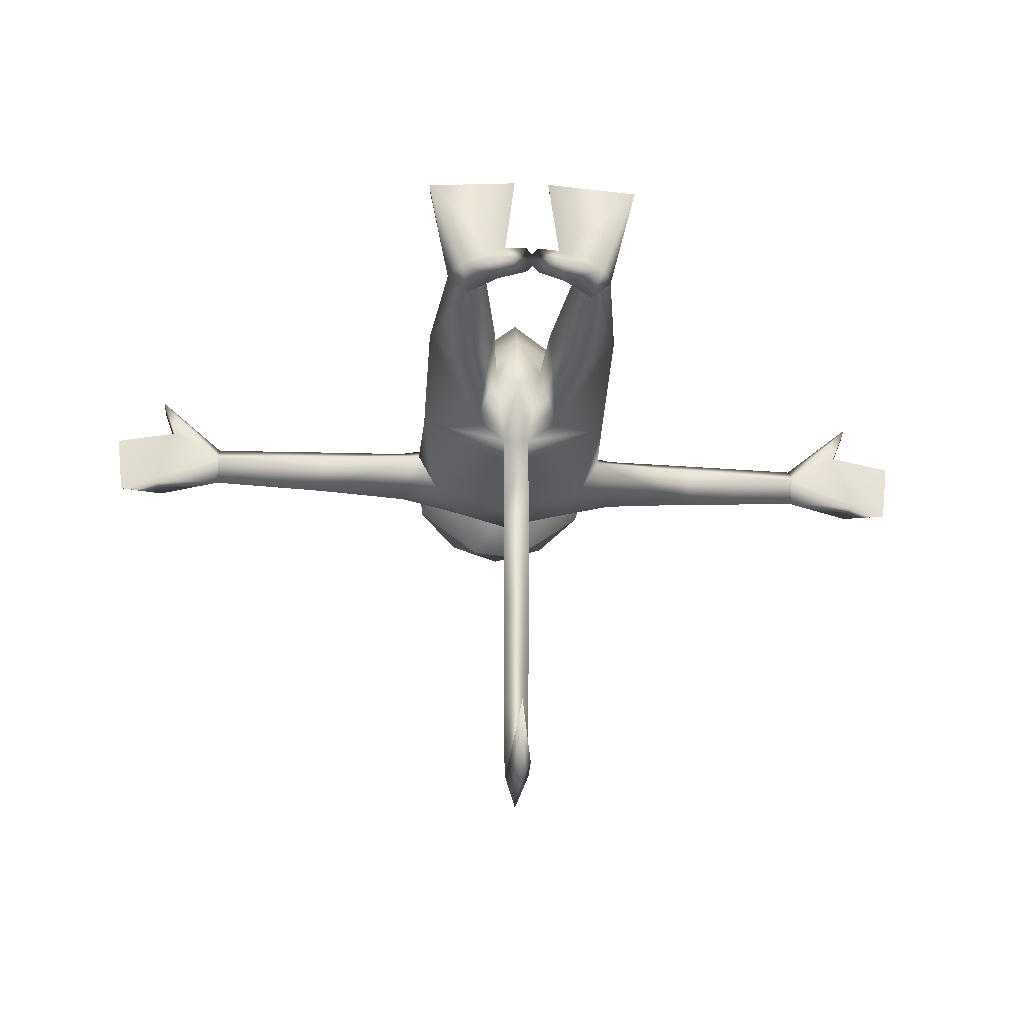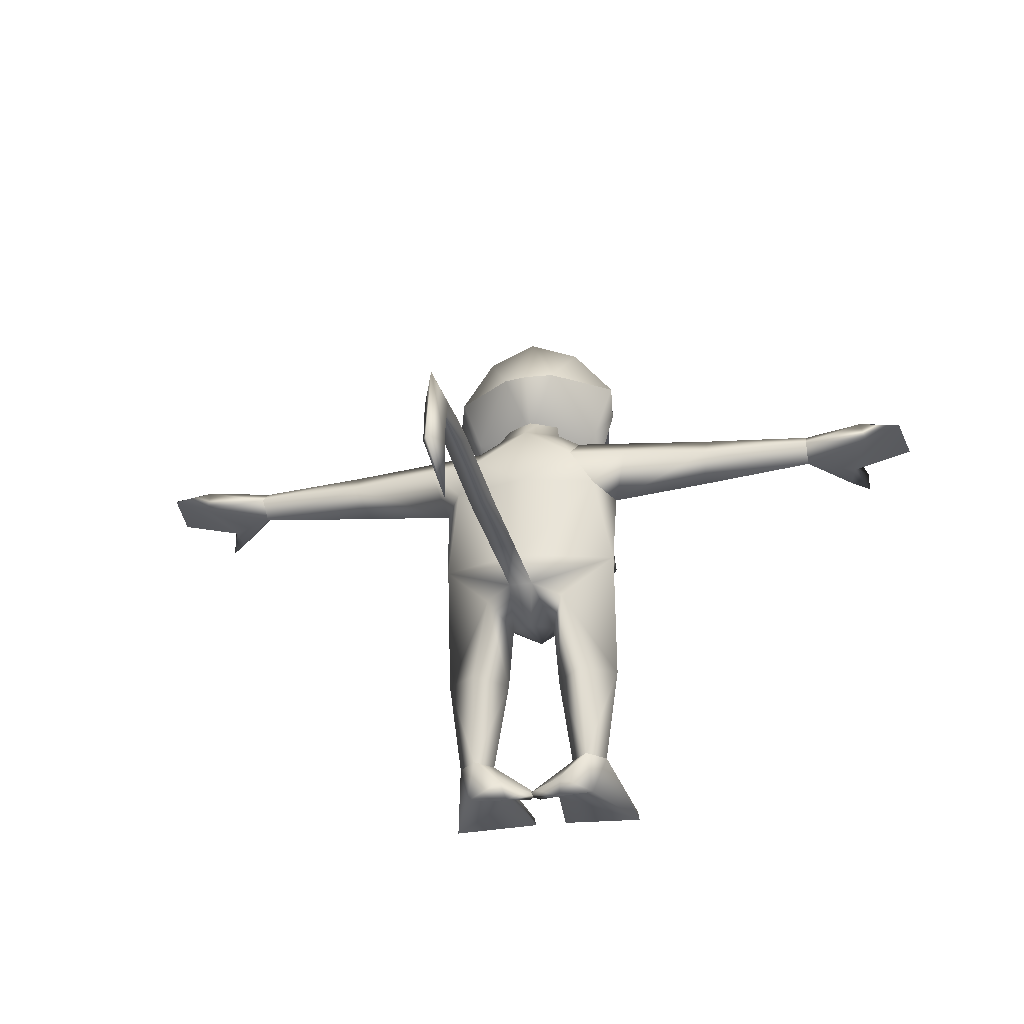
<metadata>
{"format":"obj","ext":"obj","renderer":"f3d","projection":"perspective","resolution":1024,"background":"white","views":[{"elev":-33.1,"azim":-3.9,"up":"+Z"},{"elev":-28.4,"azim":-167.8,"up":"+Y"}]}
</metadata>
<code>
g Body_LOD2
v -0.8801 0.9168 0.1118
v -0.895 0.941 0.08264
v -0.9273 0.9202 0.1642
v -0.9273 0.9664 0.1642
v -0.9008 0.9884 0.09555
v -1.047 0.9763 0.07577
v -1.027 0.9763 -0.07698
v -1.023 0.9762 -0.07712
v -1.041 0.9762 0.07653
v -0.938 0.9462 -0.06321
v -1.027 0.9763 -0.07698
v -0.895 0.941 0.08264
v -1.047 0.9763 0.07577
v -0.7728 0.9641 0.04777
v -0.9008 0.9884 0.09555
v -0.7731 1.008 -0.006159
v -0.9217 0.9889 -0.08084
v -0.7735 0.964 -0.05587
v -1.023 0.9762 -0.07712
v -1.041 0.9762 0.07653
v -0.9273 0.9664 0.1642
v -0.7728 0.9641 0.04777
v -0.9273 0.9202 0.1642
v -0.9008 0.9884 0.09555
v -0.8801 0.9168 0.1118
v -0.7731 0.9259 -0.004343
v -0.895 0.941 0.08264
v -0.938 0.9462 -0.06321
v -0.7735 0.964 -0.05587
v -0.9217 0.9889 -0.08084
v -1.027 0.9763 -0.07698
v -0.938 0.9462 -0.06321
v -0.9217 0.9889 -0.08084
v -1.023 0.9762 -0.07712
v -0.895 0.941 0.08264
v -1.047 0.9763 0.07577
v -1.041 0.9762 0.07653
v -0.9008 0.9884 0.09555
v 0.1674 -2.384e-07 -0.05365
v 0.07026 0.00985 -0.01637
v 0.06405 0.02175 0.01626
v 0.07935 0.04867 -0.05316
v 0.01433 0.01709 0.01626
v 0.01433 0.01709 -0.05521
v -0.01379 0.01864 -0.0187
v 0.1055 0.1081 -0.006381
v 0.01433 0.01709 0.01626
v 0.1495 0.1091 -0.05205
v 0.1961 0.1083 -0.006381
v 0.2479 0.006441 0.1889
v 0.1961 0.1083 -0.006381
v 0.2457 0.02543 0.1857
v 0.041 0.02736 0.2253
v 0.06405 0.02175 0.01626
v -0.01379 0.01864 -0.0187
v 0.1055 0.1081 -0.006381
v 0.04365 0.04554 0.2207
v 0.041 0.02736 0.2253
v 0.06405 0.02175 0.01626
v 0.1508 0.1179 0.03167
v 0.2457 0.02543 0.1857
v 0.2479 0.006441 0.1889
v 0.1961 0.1083 -0.006381
v 0.8801 0.9168 0.1118
v 0.9273 0.9202 0.1642
v 0.895 0.941 0.08264
v 0.9273 0.9664 0.1642
v 0.9008 0.9884 0.09555
v 1.041 0.9762 0.07653
v 0.9008 0.9884 0.09555
v 0.9217 0.9889 -0.08084
v 1.023 0.9762 -0.07712
v 0.7731 1.008 -0.006159
v 0.7728 0.9641 0.04777
v 0.7735 0.964 -0.05587
v 0.938 0.9462 -0.06321
v 0.895 0.941 0.08264
v 1.027 0.9763 -0.07698
v 1.047 0.9763 0.07577
v 0.9273 0.9664 0.1642
v 0.9273 0.9202 0.1642
v 0.7728 0.9641 0.04777
v 0.9008 0.9884 0.09555
v 0.8801 0.9168 0.1118
v 0.7731 0.9259 -0.004343
v 0.895 0.941 0.08264
v 0.938 0.9462 -0.06321
v 0.7735 0.964 -0.05587
v 0.9217 0.9889 -0.08084
v 1.027 0.9763 -0.07698
v 1.023 0.9762 -0.07712
v 0.9217 0.9889 -0.08084
v 0.938 0.9462 -0.06321
v 0.895 0.941 0.08264
v 0.9008 0.9884 0.09555
v 1.041 0.9762 0.07653
v 1.047 0.9763 0.07577
v -0.212 0.7272 0.1302
v 2.384e-07 0.6115 0.2374
v -0.1399 0.5766 0.08683
v 2.384e-07 0.5123 0.1142
v -0.2311 0.6816 -0.03421
v 2.384e-07 0.7645 0.2712
v 0.212 0.7272 0.1302
v 0.1399 0.5766 0.08683
v 0.2311 0.6816 -0.03421
v -0.05537 0.5078 0.00874
v 0.05536 0.5078 0.00874
v 2.384e-07 0.5014 -0.03011
v -0.1887 0.8896 -0.09742
v 2.384e-07 0.8806 -0.1635
v -0.1312 0.9768 -0.1162
v 2.384e-07 0.6369 -0.1904
v -0.2311 0.6816 -0.03421
v 0.1887 0.8896 -0.09742
v 0.1312 0.9768 -0.1162
v 0.2311 0.6816 -0.03421
v 2.384e-07 1.071 -0.09375
v -0.08327 1.083 -0.03084
v -0.1406 1.042 -0.04285
v -0.1912 0.9668 0.08145
v 2.384e-07 1.023 0.1294
v 2.384e-07 0.9404 0.2088
v -0.212 0.7272 0.1302
v 2.384e-07 0.7645 0.2712
v 0.212 0.7272 0.1302
v 0.1912 0.9668 0.08145
v 0.08327 1.083 -0.03084
v 0.1406 1.042 -0.04285
v 0.2311 0.6816 -0.03421
v 0.2387 0.8704 -0.009981
v -0.2311 0.6816 -0.03421
v -0.2387 0.8704 -0.009981
v -0.03046 0.5631 -0.1608
v -0.1006 0.5416 -0.1185
v -0.05537 0.5078 0.00874
v -0.2311 0.6816 -0.03421
v 2.384e-07 0.6369 -0.1904
v 2.384e-07 0.5014 -0.03011
v 0.03046 0.5631 -0.1608
v 0.05536 0.5078 0.00874
v 0.1006 0.5416 -0.1185
v 0.2311 0.6816 -0.03421
v 2.384e-07 0.6369 -0.1904
v 0.03046 0.5631 -0.1608
v 2.384e-07 0.6369 -0.1904
v 2.384e-07 0.6308 -0.3795
v 0.03042 0.5632 -0.3795
v 0.03042 0.5632 -0.6282
v 2.384e-07 0.6308 -0.6282
v 0.02885 0.5805 -0.905
v 2.384e-07 0.6477 -0.9077
v 0.02754 0.5695 -1.1
v 2.384e-07 0.6241 -1.155
v 0.02519 0.4645 -1.118
v 2.384e-07 0.4307 -1.192
v 2.384e-07 0.3714 -1.006
v -0.03046 0.5631 -0.1608
v -0.02754 0.5695 -1.1
v -0.02885 0.5805 -0.905
v 0.02754 0.5695 -1.1
v 0.02885 0.5805 -0.905
v -0.03042 0.5632 -0.6282
v 0.03042 0.5632 -0.6282
v -0.03042 0.5632 -0.3795
v 0.03046 0.5631 -0.1608
v 0.03042 0.5632 -0.3795
v -0.02519 0.4645 -1.118
v 2.384e-07 0.4307 -1.192
v 2.384e-07 0.3714 -1.006
v 0.02519 0.4645 -1.118
v 0.2311 0.6816 -0.03421
v 0.2296 0.353 -0.0019
v 0.149 0.3677 0.08109
v 0.1399 0.5766 0.08683
v 0.1006 0.5416 -0.1185
v 0.1439 0.338 -0.09268
v 0.1495 0.1091 -0.05205
v 0.06888 0.3439 0.008109
v 0.05536 0.5078 0.00874
v 0.05536 0.5078 0.00874
v 0.06888 0.3439 0.008109
v 0.1508 0.1179 0.03167
v 0.1961 0.1083 -0.006381
v 0.1055 0.1081 -0.006381
v 0.1055 0.1081 -0.006381
v 0.4894 0.8959 -0.006109
v 0.2387 0.8704 -0.009981
v 0.2847 0.9647 0.06018
v 0.4824 0.9622 0.05402
v 0.2962 1.045 -0.0117
v 0.4989 1.029 -0.005855
v 0.2765 0.9871 -0.0711
v 0.4979 0.9572 -0.07402
v 0.1912 0.9668 0.08145
v 0.1406 1.042 -0.04285
v 0.2387 0.8704 -0.009981
v 0.1887 0.8896 -0.09742
v 0.1312 0.9768 -0.1162
v 0.7728 0.9641 0.04777
v 0.7735 0.964 -0.05587
v 0.7731 0.9259 -0.004343
v 0.4894 0.8959 -0.006109
v 0.7731 1.008 -0.006159
v 0.7731 0.9259 -0.004343
v 0.05119 1.228 0.08567
v 0.08327 1.083 -0.03084
v 2.384e-07 1.023 0.1294
v 2.384e-07 1.071 -0.09375
v 2.384e-07 1.243 0.07696
v -0.05119 1.228 0.08567
v -0.08327 1.083 -0.03084
v 2.384e-07 1.023 0.1294
v 2.384e-07 1.096 0.1605
v 2.384e-07 1.096 0.1605
v -0.2311 0.6816 -0.03421
v -0.1399 0.5766 0.08683
v -0.149 0.3677 0.08109
v -0.2296 0.353 -0.0019
v -0.05537 0.5078 0.00874
v -0.1006 0.5416 -0.1185
v -0.1439 0.338 -0.09267
v -0.06888 0.3439 0.008109
v -0.06888 0.3439 0.008109
v -0.05537 0.5078 0.00874
v -0.1495 0.1091 -0.05205
v -0.1508 0.1179 0.03167
v -0.1961 0.1083 -0.006381
v -0.1055 0.1081 -0.006381
v -0.1055 0.1081 -0.006381
v -0.2387 0.8704 -0.009981
v 0.2387 0.8704 -0.009981
v -0.1674 -2.384e-07 -0.05366
v -0.06405 0.02175 0.01626
v -0.07026 0.009852 -0.01637
v -0.07935 0.04867 -0.05317
v -0.2479 0.006436 0.1889
v -0.1961 0.1083 -0.006381
v -0.2457 0.02543 0.1857
v -0.04099 0.02735 0.2253
v -0.1495 0.1091 -0.05205
v -0.1961 0.1083 -0.006381
v -0.1055 0.1081 -0.006381
v 0.01379 0.01864 -0.0187
v -0.01433 0.01709 0.01626
v -0.01433 0.01709 -0.05521
v 0.01379 0.01864 -0.0187
v -0.01433 0.01709 0.01626
v -0.06405 0.02175 0.01626
v -0.1508 0.1179 0.03167
v -0.2457 0.02543 0.1857
v -0.1961 0.1083 -0.006381
v -0.04365 0.04553 0.2207
v -0.2479 0.006436 0.1889
v -0.04099 0.02735 0.2253
v -0.1055 0.1081 -0.006381
v -0.06405 0.02175 0.01626
v -0.4894 0.8959 -0.006109
v -0.4824 0.9622 0.05402
v -0.2847 0.9647 0.06018
v -0.2387 0.8704 -0.009981
v -0.2962 1.045 -0.0117
v -0.4989 1.029 -0.005855
v -0.2765 0.9871 -0.0711
v -0.4979 0.9572 -0.07402
v -0.1912 0.9668 0.08145
v -0.1406 1.042 -0.04285
v -0.2387 0.8704 -0.009981
v -0.1887 0.8896 -0.09742
v -0.1312 0.9768 -0.1162
v -0.7728 0.9641 0.04777
v -0.7735 0.964 -0.05587
v -0.7731 0.9259 -0.004343
v -0.4894 0.8959 -0.006109
v -0.7731 1.008 -0.006159
v -0.7731 0.9259 -0.004343
v -0.2178 1.284 0.07652
v -0.1229 1.379 0.02919
v -0.1908 1.286 0.1647
v -0.09114 1.426 0.2301
v -0.06754 1.276 -0.05132
v 2.384e-07 1.423 0.01306
v 2.384e-07 1.446 0.2371
v 0.006703 1.272 -0.06148
v 0.09114 1.426 0.2301
v 0.1229 1.379 0.02919
v 0.1908 1.286 0.1647
v 0.2178 1.283 0.07652
v 0.0672 1.273 -0.04999
v 0.006703 1.272 -0.06148
v -0.09114 1.426 0.2301
v 2.384e-07 1.446 0.2371
v 2.384e-07 1.343 0.3363
v -0.09584 1.331 0.3086
v 0.09584 1.331 0.3086
v 0.09114 1.426 0.2301
v 0.1908 1.286 0.1647
v -0.1908 1.286 0.1647
v 2.384e-07 1.343 0.3363
v 2.384e-07 1.333 0.6485
v -0.134 1.313 0.5325
v 0.134 1.313 0.5325
v 0.09584 1.331 0.3086
v 0.1908 1.286 0.1647
v -0.09584 1.331 0.3086
v -0.1908 1.286 0.1647
v 2.384e-07 1.333 0.6485
v 0.134 1.313 0.5325
v 0.1174 1.297 0.2826
v 2.384e-07 1.305 0.3269
v -0.134 1.313 0.5325
v -0.1174 1.297 0.2826
v -0.1908 1.286 0.1647
v 0.1908 1.286 0.1647
v 0.1942 1.048 0.2551
v 0.09207 0.9412 0.3846
v 0.1127 0.9938 0.4167
v 2.384e-07 0.9073 0.3993
v 2.384e-07 0.9859 0.4922
v 2.384e-07 0.9088 0.2295
v 0.1254 0.9474 0.2293
v 2.384e-07 1.015 0.1378
v 0.1706 1.095 0.1446
v 0.1706 1.095 0.1446
v 2.384e-07 0.9938 0.5015
v 0.1148 0.999 0.4199
v 0.1942 1.048 0.2551
v 0.1148 0.999 0.4199
v 2.384e-07 1.043 0.1417
v 0.1942 1.048 0.2551
v -0.1148 0.999 0.4199
v -0.1942 1.048 0.2551
v 2.384e-07 0.9938 0.5015
v 2.384e-07 1.151 0.3767
v 2.384e-07 1.241 0.3449
v 0.1174 1.297 0.2826
v 0.1126 1.126 0.2861
v 0.136 1.223 0.2732
v -0.1174 1.297 0.2826
v -0.1126 1.126 0.2861
v -0.136 1.223 0.2732
v 0.006703 1.272 -0.06148
v 2.384e-07 1.108 -0.01797
v 0.0672 1.273 -0.04999
v 0.1678 1.144 0.07683
v 2.384e-07 1.015 0.1378
v 0.2178 1.283 0.07652
v 0.1126 1.126 0.2861
v 0.1447 1.121 0.3048
v 2.384e-07 1.154 0.4104
v 2.384e-07 1.151 0.3767
v 0.144 1.125 0.2006
v 0.1706 1.095 0.1446
v -0.1126 1.126 0.2861
v -0.1447 1.121 0.3048
v -0.144 1.125 0.2006
v -0.1706 1.095 0.1446
v -0.1942 1.048 0.2551
v 0.1942 1.048 0.2551
v 0.1246 1.009 0.4037
v 0.1226 0.9983 0.4137
v 2.384e-07 0.9932 0.5015
v 2.384e-07 1.008 0.4933
v -0.1226 0.9983 0.4137
v -0.1246 1.009 0.4037
v 0.2225 1.186 0.06584
v 0.1908 1.286 0.1647
v 0.2178 1.283 0.07652
v 0.1678 1.144 0.07683
v 0.1706 1.095 0.1446
v 0.144 1.125 0.2006
v 0.1706 1.095 0.1446
v 0.136 1.223 0.2732
v 0.1908 1.286 0.1647
v 0.144 1.125 0.2006
v 0.1126 1.126 0.2861
v 0.1174 1.297 0.2826
v 2.384e-07 1.043 0.1417
v 0.1226 0.9983 0.4137
v 0.1942 1.048 0.2551
v 2.384e-07 0.9932 0.5015
v -0.1226 0.9983 0.4137
v -0.1942 1.048 0.2551
v 2.384e-07 1.241 0.3449
v 2.384e-07 1.305 0.3269
v 0.1174 1.297 0.2826
v -0.1174 1.297 0.2826
v 2.384e-07 1.015 0.1378
v 0.1706 1.095 0.1446
v 0.1678 1.144 0.07683
v -0.09207 0.9412 0.3846
v -0.1127 0.9938 0.4167
v 2.384e-07 0.9859 0.4922
v 2.384e-07 0.9073 0.3993
v 2.384e-07 0.9088 0.2295
v -0.1254 0.9474 0.2293
v 2.384e-07 1.015 0.1378
v -0.1706 1.095 0.1446
v -0.1942 1.048 0.2551
v -0.1706 1.095 0.1446
v 2.384e-07 0.9938 0.5015
v -0.1148 0.999 0.4199
v -0.1942 1.048 0.2551
v -0.1908 1.286 0.1647
v -0.1706 1.095 0.1446
v -0.2225 1.186 0.06584
v -0.2178 1.284 0.07652
v -0.144 1.125 0.2006
v -0.1678 1.144 0.07683
v -0.1706 1.095 0.1446
v 0.006703 1.272 -0.06148
v -0.06754 1.276 -0.05132
v 2.384e-07 1.108 -0.01797
v -0.1678 1.144 0.07683
v 2.384e-07 1.015 0.1378
v -0.2178 1.284 0.07652
v 2.384e-07 1.015 0.1378
v -0.1706 1.095 0.1446
v -0.1908 1.286 0.1647
v -0.1174 1.297 0.2826
v -0.136 1.223 0.2732
v -0.144 1.125 0.2006
v -0.1126 1.126 0.2861
v 2.384e-07 0.9692 0.4507
v 2.384e-07 1.027 0.4618
v 0.09876 1.021 0.402
v 0.09739 0.9838 0.3938
v 0.1489 1.057 0.2459
v 0.1474 1.022 0.2452
v 0.08297 1.037 0.3869
v 2.384e-07 1.03 0.44
v 0.1275 1.057 0.2477
v -0.09876 1.021 0.402
v -0.09739 0.9838 0.3938
v -0.1489 1.057 0.2459
v -0.1474 1.022 0.2452
v -0.08297 1.037 0.3869
v -0.1275 1.057 0.2477
v 2.384e-07 0.9573 0.4525
v 2.384e-07 1.015 0.4645
v 0.09722 1.021 0.406
v 0.09928 0.9701 0.3937
v 0.1501 1.005 0.2412
v 0.1466 1.038 0.2541
v 0.08382 0.9737 0.379
v 2.384e-07 0.9622 0.4313
v 0.1287 1.005 0.243
v 0.1287 1.005 0.243
v -0.09928 0.9701 0.3937
v -0.09722 1.021 0.406
v -0.1501 1.005 0.2412
v -0.1466 1.038 0.2541
v -0.08382 0.9737 0.379
v -0.1287 1.005 0.243
v -0.1287 1.005 0.243
v -0.08925 1.038 0.3373
v 2.384e-07 1.032 0.4119
v -0.1192 1.038 0.193
v 0.1192 1.038 0.193
v 0.08924 1.038 0.3373
v 0.1192 1.038 0.193
v 0.08924 1.038 0.3373
v -0.08925 1.038 0.3373
v -0.1192 1.038 0.193
v 2.384e-07 1.032 0.4119
v 1.047 0.9763 0.07577
v 1.041 0.9762 0.07653
v 1.023 0.9762 -0.07712
v 1.027 0.9763 -0.07698
g Body_LOD2_0
f 3 2 1
f 3 4 2
f 2 4 5
f 8 7 6
f 9 8 6
f 12 11 10
f 13 11 12
f 16 15 14
f 15 16 17
f 18 17 16
f 15 17 19
f 20 15 19
f 23 22 21
f 21 22 24
f 25 22 23
f 22 25 26
f 26 25 27
f 26 27 28
f 26 28 29
f 28 30 29
f 33 32 31
f 34 33 31
f 37 36 35
f 38 37 35
f 41 40 39
f 42 39 40
f 41 43 40
f 44 42 40
f 42 44 45
f 46 42 45
f 47 46 45
f 46 48 42
f 42 48 39
f 39 48 49
f 50 41 39
f 39 51 50
f 51 52 50
f 50 53 41
f 47 54 46
f 43 55 40
f 55 44 40
f 58 57 56
f 59 58 56
f 56 57 60
f 57 58 61
f 57 61 60
f 58 62 61
f 61 63 60
f 66 65 64
f 67 65 66
f 67 66 68
f 71 70 69
f 72 71 69
f 73 70 71
f 70 73 74
f 71 75 73
f 78 77 76
f 78 79 77
f 82 81 80
f 82 80 83
f 82 84 81
f 84 82 85
f 84 85 86
f 86 85 87
f 87 85 88
f 89 87 88
f 92 91 90
f 93 92 90
f 96 95 94
f 97 96 94
f 100 99 98
f 101 99 100
f 100 98 102
f 99 103 98
f 103 99 104
f 99 105 104
f 101 105 99
f 104 105 106
f 101 100 107
f 101 108 105
f 101 109 108
f 107 109 101
f 112 111 110
f 111 113 110
f 113 114 110
f 113 111 115
f 111 116 115
f 117 113 115
f 118 116 111
f 112 118 111
f 112 119 118
f 120 119 112
f 120 121 119
f 122 119 121
f 121 123 122
f 121 124 123
f 124 125 123
f 125 126 123
f 126 127 123
f 123 127 122
f 118 128 116
f 128 122 127
f 127 129 128
f 128 129 116
f 126 130 127
f 130 131 127
f 121 132 124
f 121 133 132
f 136 135 134
f 134 135 137
f 134 137 138
f 139 136 134
f 139 134 140
f 140 141 139
f 142 141 140
f 143 142 140
f 143 140 144
f 147 146 145
f 148 147 145
f 147 148 149
f 150 147 149
f 150 149 151
f 152 150 151
f 152 151 153
f 154 152 153
f 154 153 155
f 156 154 155
f 155 157 156
f 146 147 158
f 152 154 159
f 160 152 159
f 150 152 160
f 160 159 161
f 162 160 161
f 163 150 160
f 163 160 162
f 164 163 162
f 147 150 163
f 165 147 163
f 165 163 164
f 147 165 158
f 158 165 166
f 165 167 166
f 167 165 164
f 159 154 168
f 154 169 168
f 170 168 169
f 170 171 168
f 159 168 171
f 161 159 171
f 174 173 172
f 175 174 172
f 176 172 173
f 177 176 173
f 178 177 173
f 178 179 177
f 176 177 179
f 180 176 179
f 174 175 181
f 182 174 181
f 183 173 174
f 183 174 182
f 183 184 173
f 184 178 173
f 185 183 182
f 178 186 179
f 189 188 187
f 190 189 187
f 191 189 190
f 192 191 190
f 193 191 192
f 194 193 192
f 195 189 191
f 189 195 188
f 196 195 191
f 193 196 191
f 197 193 194
f 193 197 198
f 199 193 198
f 193 199 196
f 200 190 187
f 200 192 190
f 201 194 192
f 201 202 194
f 202 203 194
f 203 197 194
f 204 201 192
f 200 204 192
f 205 200 187
f 208 207 206
f 206 207 209
f 210 206 209
f 211 210 209
f 212 211 209
f 211 212 213
f 211 213 214
f 208 206 215
f 218 217 216
f 219 218 216
f 217 218 220
f 216 221 219
f 221 222 219
f 218 223 220
f 222 221 224
f 221 225 224
f 224 226 222
f 222 226 219
f 219 227 218
f 218 227 223
f 228 227 219
f 226 228 219
f 227 229 223
f 230 226 224
f 231 110 114
f 115 232 117
f 235 234 233
f 233 236 235
f 234 237 233
f 238 233 237
f 239 238 237
f 240 237 234
f 241 236 233
f 241 233 242
f 241 243 236
f 236 243 244
f 243 245 244
f 246 236 244
f 236 246 235
f 246 247 235
f 247 248 235
f 248 234 235
f 249 245 243
f 252 251 250
f 251 253 250
f 251 254 253
f 254 255 253
f 253 255 256
f 253 256 250
f 255 257 256
f 260 259 258
f 261 260 258
f 260 262 259
f 262 263 259
f 262 264 263
f 264 265 263
f 260 266 262
f 266 260 261
f 266 267 262
f 267 264 262
f 264 268 265
f 268 264 269
f 264 270 269
f 270 264 267
f 259 271 258
f 263 271 259
f 265 272 263
f 273 272 265
f 274 273 265
f 268 274 265
f 272 275 263
f 275 271 263
f 271 276 258
f 279 278 277
f 278 279 280
f 281 277 278
f 281 278 282
f 278 280 282
f 280 283 282
f 281 282 284
f 283 285 282
f 285 286 282
f 287 286 285
f 288 286 287
f 288 289 286
f 282 286 289
f 282 289 290
f 293 292 291
f 294 293 291
f 293 295 292
f 295 296 292
f 296 295 297
f 294 291 298
f 301 300 299
f 300 302 299
f 302 303 299
f 302 304 303
f 305 301 299
f 306 301 305
f 309 308 307
f 310 309 307
f 310 307 311
f 312 310 311
f 311 313 312
f 314 308 309
f 317 316 315
f 318 316 317
f 319 318 317
f 320 316 318
f 320 321 316
f 316 321 315
f 322 321 320
f 323 321 322
f 321 324 315
f 319 317 325
f 317 326 325
f 317 327 326
f 330 329 328
f 328 329 331
f 329 332 331
f 333 328 331
f 336 335 334
f 336 334 337
f 337 338 336
f 334 335 339
f 334 339 340
f 341 340 339
f 344 343 342
f 344 345 343
f 343 345 346
f 347 345 344
f 350 349 348
f 351 350 348
f 348 349 352
f 349 353 352
f 350 351 354
f 355 350 354
f 355 354 356
f 357 355 356
f 357 358 355
f 349 359 353
f 349 360 359
f 360 361 359
f 362 361 360
f 363 362 360
f 363 360 349
f 350 363 349
f 364 362 363
f 364 365 358
f 365 364 363
f 365 363 350
f 355 365 350
f 365 355 358
f 368 367 366
f 366 369 368
f 370 366 367
f 371 370 367
f 372 369 366
f 375 374 373
f 373 376 375
f 377 373 374
f 380 379 378
f 379 381 378
f 381 382 378
f 382 383 378
f 386 385 384
f 385 387 384
f 390 389 388
f 393 392 391
f 394 393 391
f 391 395 394
f 391 396 395
f 396 397 395
f 396 398 397
f 399 396 391
f 399 391 392
f 396 399 400
f 393 401 392
f 401 402 392
f 403 392 402
f 406 405 404
f 404 407 406
f 405 408 404
f 407 409 406
f 409 410 406
f 413 412 411
f 413 414 412
f 414 413 415
f 412 414 416
f 418 414 417
f 421 420 419
f 419 422 421
f 423 421 422
f 426 425 424
f 427 426 424
f 428 426 427
f 429 428 427
f 430 427 424
f 431 430 424
f 432 429 427
f 430 432 427
f 425 433 424
f 433 434 424
f 433 435 434
f 435 436 434
f 437 431 424
f 434 437 424
f 438 437 434
f 436 438 434
f 441 440 439
f 442 441 439
f 442 443 441
f 443 444 441
f 441 445 440
f 445 446 440
f 443 447 444
f 448 445 441
f 444 448 441
f 449 439 440
f 450 449 440
f 451 449 450
f 452 451 450
f 453 450 440
f 446 453 440
f 454 451 452
f 455 452 450
f 453 455 450
f 458 457 456
f 458 459 457
f 459 460 457
f 463 462 461
f 464 463 461
f 463 465 462
f 468 467 466
f 469 468 466

</code>
